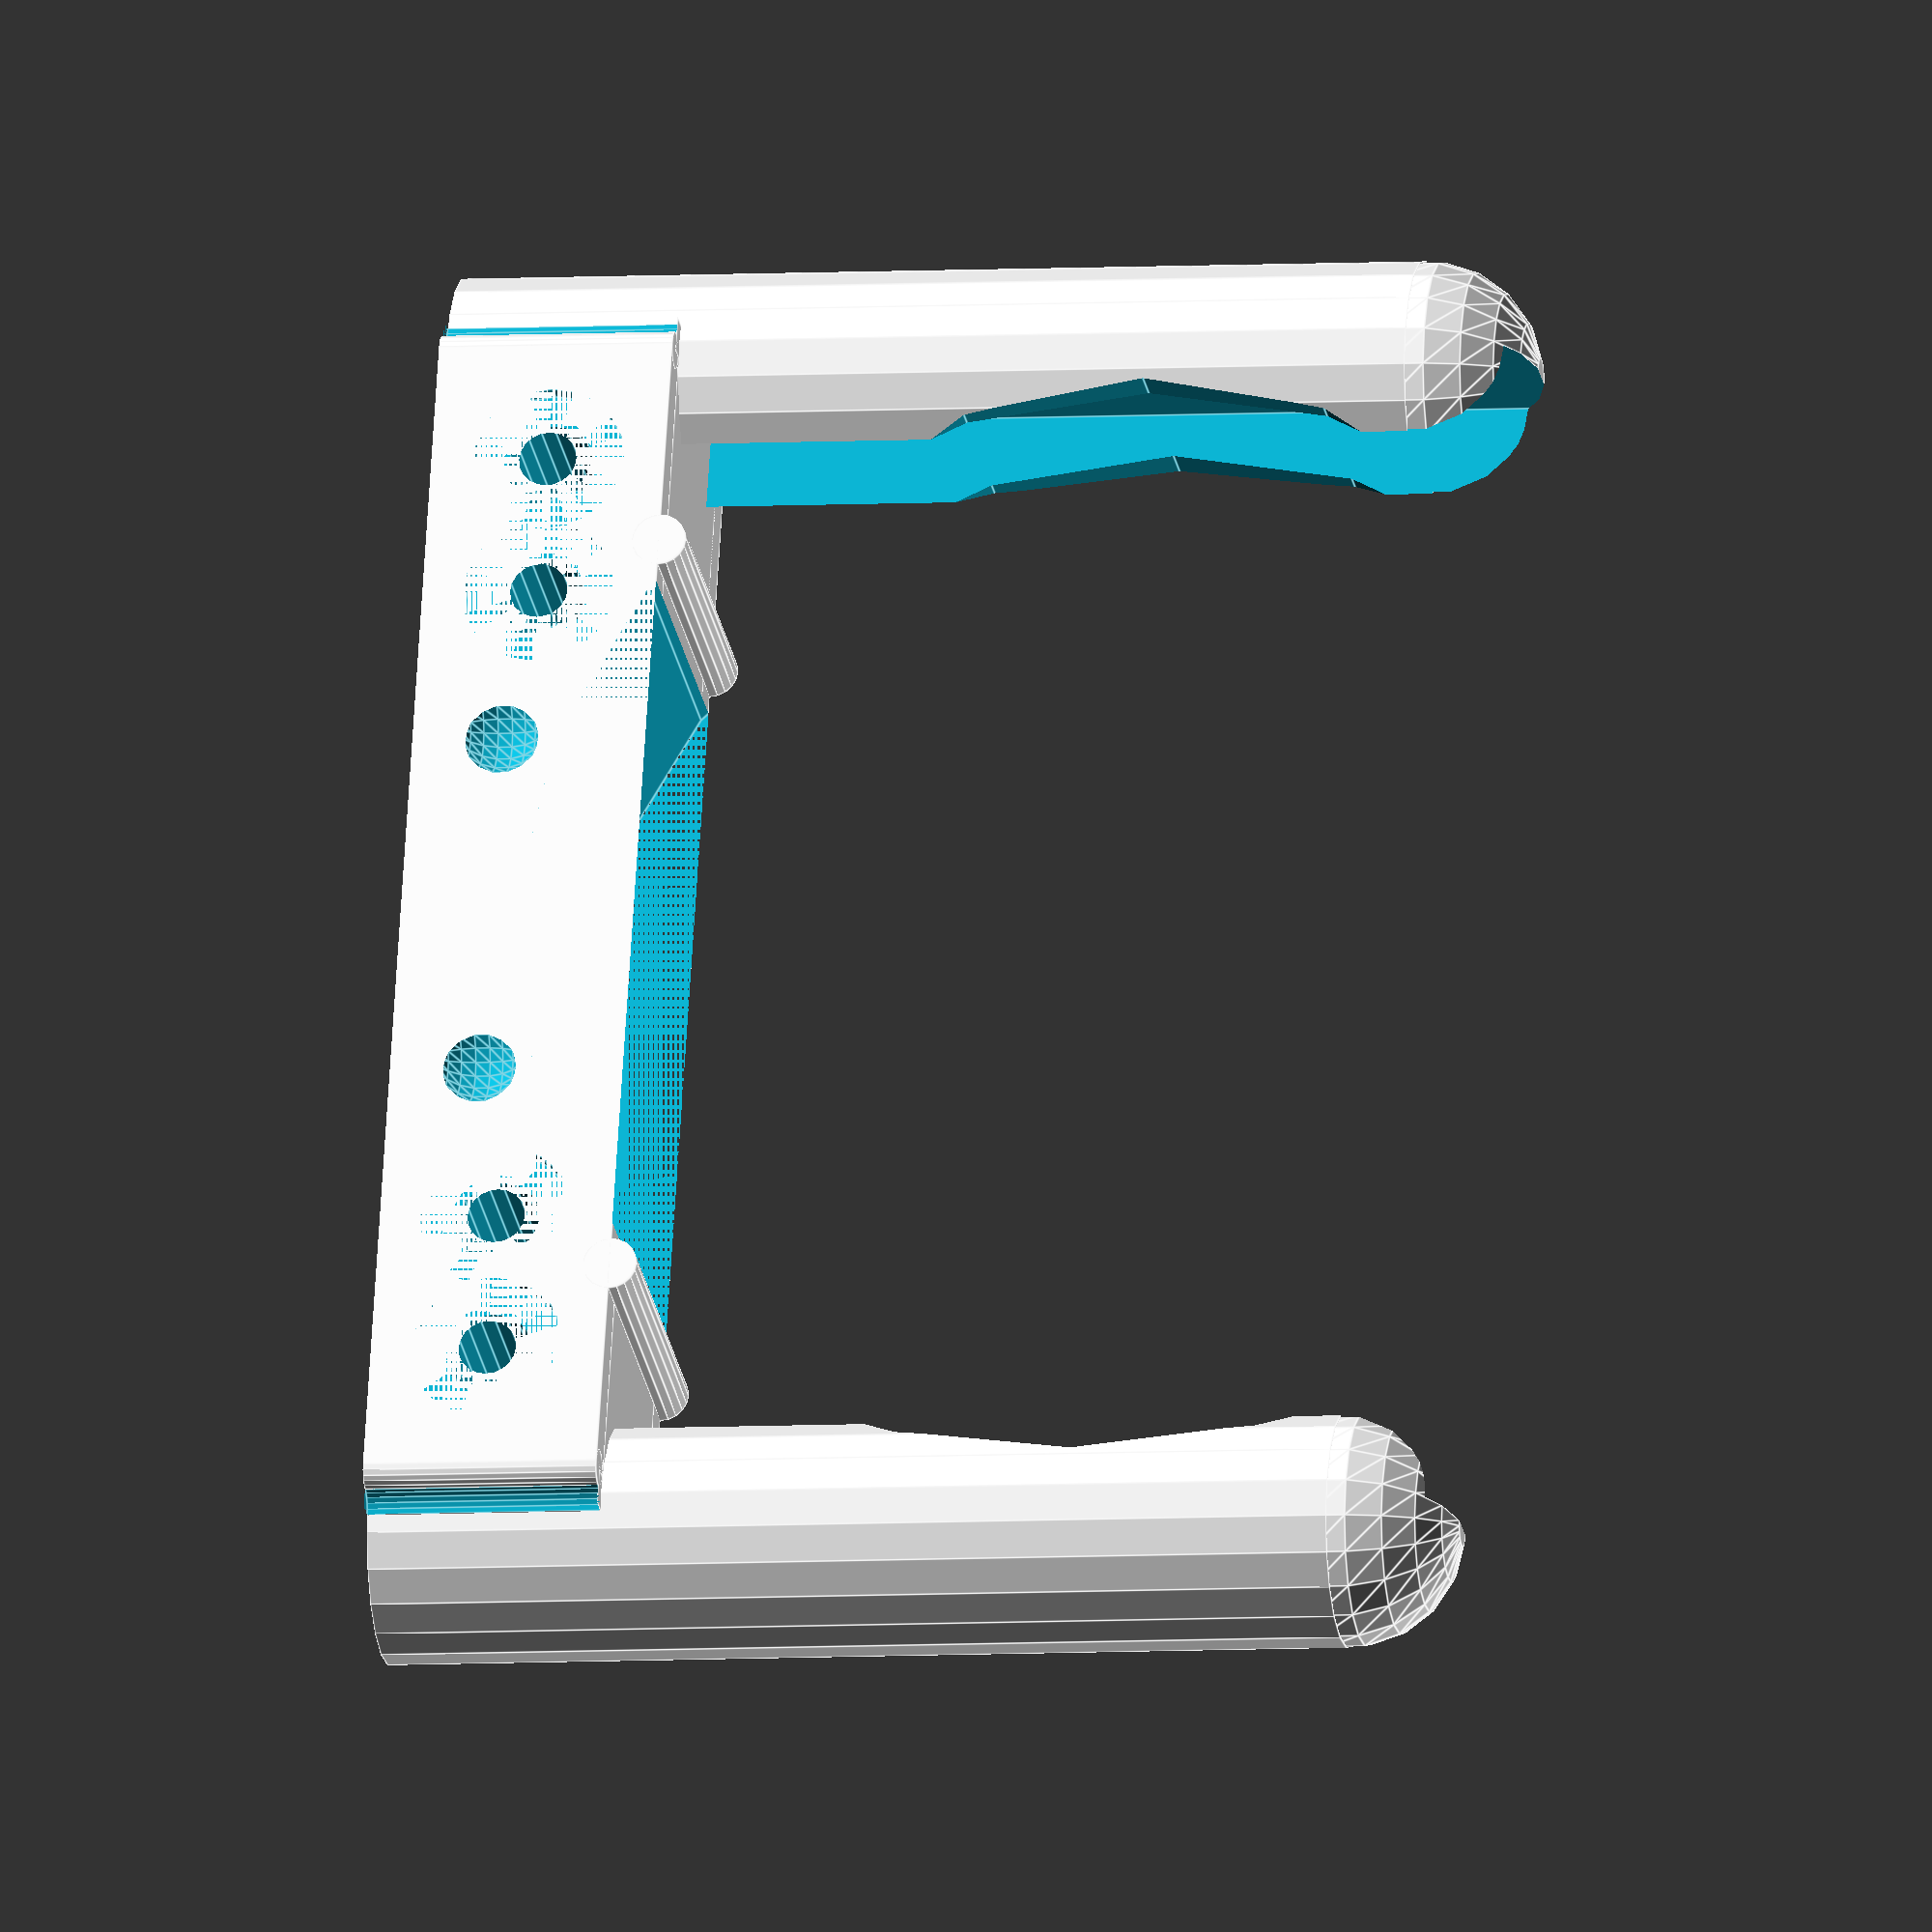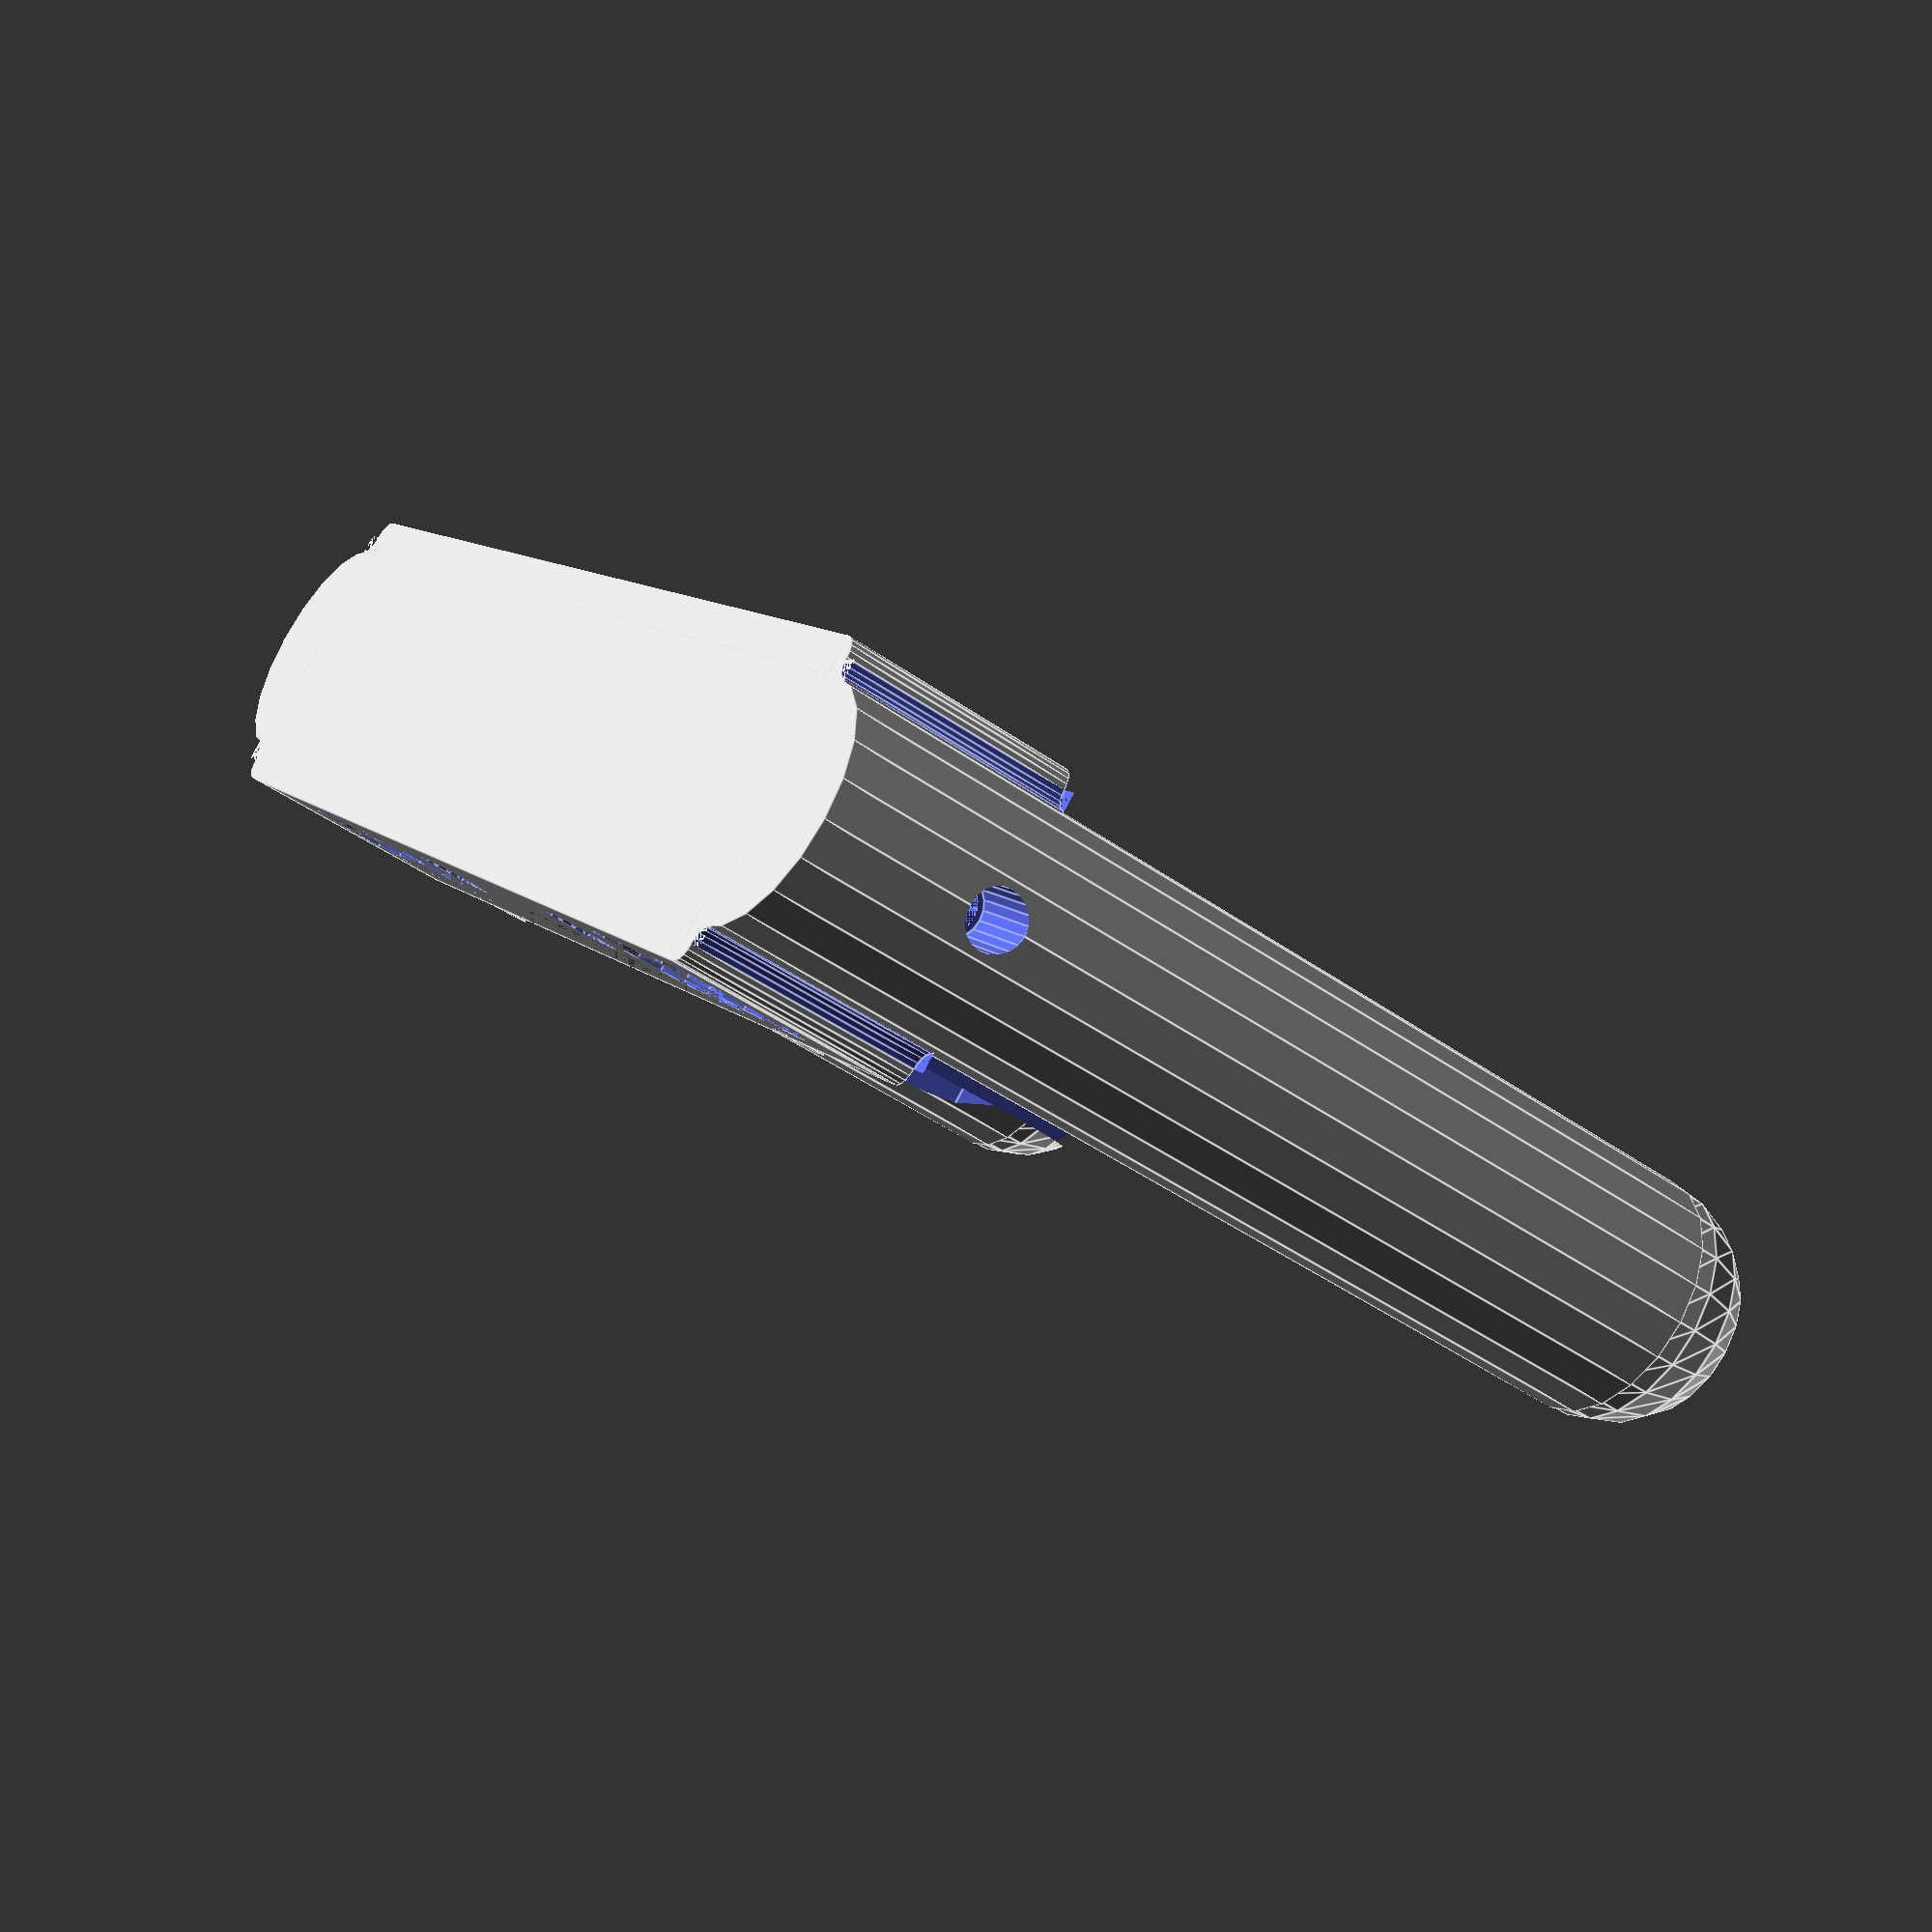
<openscad>
/*
    
    anreihbarer Halter für 2.5" SSD + HDD

    Anreihung: M3-Schraubniete + M3 Schraube x 25
    
*/

$fn = $preview ? 20 : 300;


// Settings
// Die vorbereitete Bohrung zum Anschrauben des USB-Hub-Halters
hubloch = 1; // 0: kein Hubloch, 1: Hubloch

// Nubsis zum Anreihen, falls die Module geklebt werden sollen
anreihnubs = 1; // 0: keine, 1: Nubsi zum exakten anreihen

// Schraubenlöcher zum Anreihen
// 0: keine
// 1: Standard, 4 Stück für lange Schrauben, universalm, Blindniete mit M3 Gewinde
schrloch = 1;

// Auswahl, ob hdd oder ssd
// ssd: 0 
// hdd: 1
hdd=0;

dia = (hdd==1) ? 22.0 : 13.0;
slot = (hdd==1) ? 25.4/2.0 : 8.0; 
hoehe = 60.0;
abstand = 70.0;

steghoehe = 13.0;

breite = dia+4.0;

//M3-Blindniete
ndia = 4.9; // Aussendurchmesser
ndias = 8.5; // Aussendurchmesser der Kante
ntiefeg = 9.2;
ntiefes = 1.0;

gdia = 2.6; // Innendurchmesser Gewindeloch 2,459
sdia = 3.2; // Innendurchmesser des Anschnitt-Lochs
kdia = 7.0; // Kopfdurchmesser
khoehe = (hdd==1) ? 10.0 : 3.0; // Kopfhöhe
ktiefe = 18.0; // Zusatztiefe für schrloch-typ 2+3
kanschnitt = 6.0; // Tiefe des Anschnitts für schrloch-typ 2+3
lochtiefe = 60.0;

// USB-Hub-Verbindung
usbhoehe = 5.0; // Tiefe des Anschnitt-Lochs
usbtiefe = 15.0; // Tiefe des USB-Hub-Gewindes

// Anreihnupsi
arndia = 5.0;

//color("black") translate([-6.8/2,0,0]) cube([6.8,70.0,100.0]);

// Schnittbild
/** /
intersection() {
    schenkel();
    translate([0,-50,0]) cube([200,200,200]);
}
/** /
intersection() {
    schenkel();
    translate([-50,-50,0]) cube([200,200,7]);
}
/**/
schenkel();
/**/

//********************************************************
module schenkel() {
    difference() {
        union() {
            /**/
            difference() {
                union() {
                    cylinder(d=dia,h=hoehe-dia/2);
                    translate([0,0,hoehe-dia/2]) sphere(d=dia);
                }
                translate([-slot/2,0,0]) cube([slot,dia,hoehe]);
            }

            translate([0,abstand,0])
            difference() {
                union() {
                    cylinder(d=dia,h=hoehe-dia/2);
                    translate([0,0,hoehe-dia/2]) sphere(d=dia);
                }
                translate([-slot/2,-dia,0]) cube([slot,dia,hoehe]);
            }
            /**/
            dd = 2.082;
            
            // Verbindungssteg
            translate([-breite/2,dd/2.0,0]) cube([breite,abstand-dd,steghoehe]);
            translate([-dia/2,0,0]) cube([dia,abstand,steghoehe]);
            
            // Rundungsgedöns
            for (j=[0:1]) {
                for (i=[-1:2:1]) {
                    translate([i*(breite-dd)/2.0,j*(abstand-dd)+dd/2.0,0]) cylinder(d=dd,h=steghoehe);
                    translate([i*(breite-dd)/2.0-(i+1)*dd/2,j*(abstand)-dd/2.0,0]) 
                    difference() {
                        cube([dd,dd,steghoehe]);
                        translate([(i+1)*dd/2,j*dd,0]) cylinder(d=dd,h=steghoehe);
                    }
                }
            }
            
            rotate([0,90,0]) translate([-steghoehe,steghoehe,-breite/2]) cylinder(d=3,h=breite);
            rotate([0,90,0]) translate([-steghoehe,abstand-steghoehe,-breite/2]) cylinder(d=3,h=breite);
            
            if (anreihnubs==1) {
                translate([-breite/2+arndia/2-1,25,5]) sphere(d=arndia);
                translate([-breite/2+arndia/2-1,abstand-25,5]) sphere(d=arndia);
            }
        }
        union() {
            // Befestigungsschraube für usb-Hub
            if (hubloch==1) {
                rotate([0,0,90]) translate([-dia/2,0,dia-3]) schraubenloch(usbtiefe,usbhoehe);
            }

            // Schrauben zum Anreihen
            if (schrloch>0) {
                delta1=8;
                delta2=16;
                // Standard
                translate([-breite/2,delta1,steghoehe/2]) schraube(breite,khoehe);
                translate([-breite/2,abstand-delta1,steghoehe/2]) schraube(breite,khoehe);
                translate([-breite/2,delta2,steghoehe/2]) schraube(breite,khoehe);
                translate([-breite/2,abstand-delta2,steghoehe/2]) schraube(breite,khoehe);
            }

            // die Designecke
            rotate([0,90,0]) translate([-38.9,abstand/2.0,-breite/2]) 
            cylinder(d=abstand-5,h=breite);

            if (anreihnubs==1) {
                translate([+breite/2+arndia/2-1,25,5]) sphere(d=arndia+0.1);
                translate([+breite/2+arndia/2-1,abstand-25,5]) sphere(d=arndia+0.1);
            }
        }
    }
}

/*
ndia = 3.7; // Aussendurchmesser
ndias = 8.5; // Aussendurchmesser der Kante
ntiefeg = 9.2;
ntiefes = 1.0;
*/

//********************************************************
module schraube(laenge,kopfhoehe) {
    anscht = 4.0;
    rotate([0,90,0]) {
        cylinder(d=kdia,h=kopfhoehe);
        translate([0,0,khoehe]) cylinder(d=sdia,h=laenge);
        
        translate([0,0,laenge-ntiefeg]) cylinder(d=ndia,h=ntiefeg);
        translate([0,0,laenge-ntiefes]) cylinder(d=ndias,h=ntiefes);
    }
}

//********************************************************
module schraubenloch(laenge,anschnitt) {
    rotate([0,90,0]) {
        cylinder(d=sdia,h=anschnitt);
        translate([0,0,anschnitt]) cylinder(d=gdia,h=laenge);
    }
}


</openscad>
<views>
elev=5.7 azim=199.9 roll=280.4 proj=o view=edges
elev=225.8 azim=221.2 roll=309.0 proj=p view=edges
</views>
